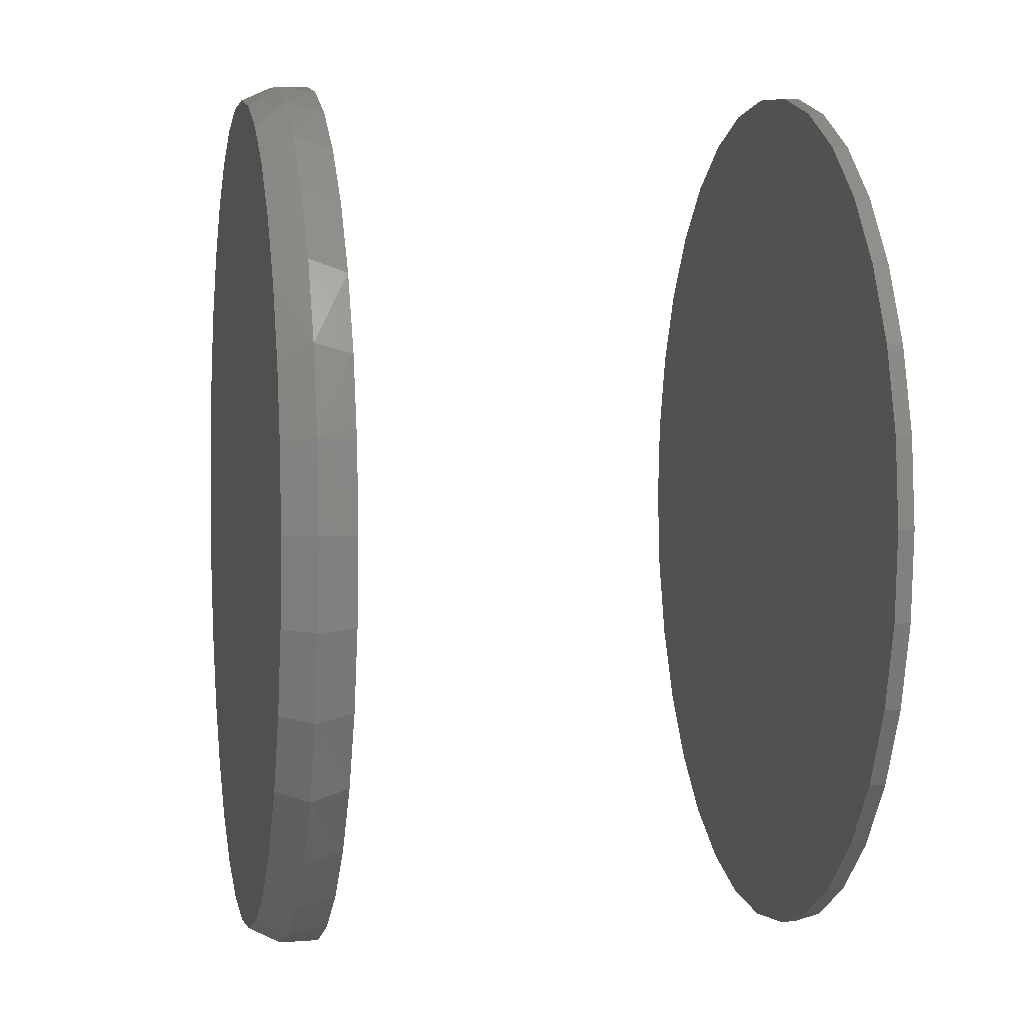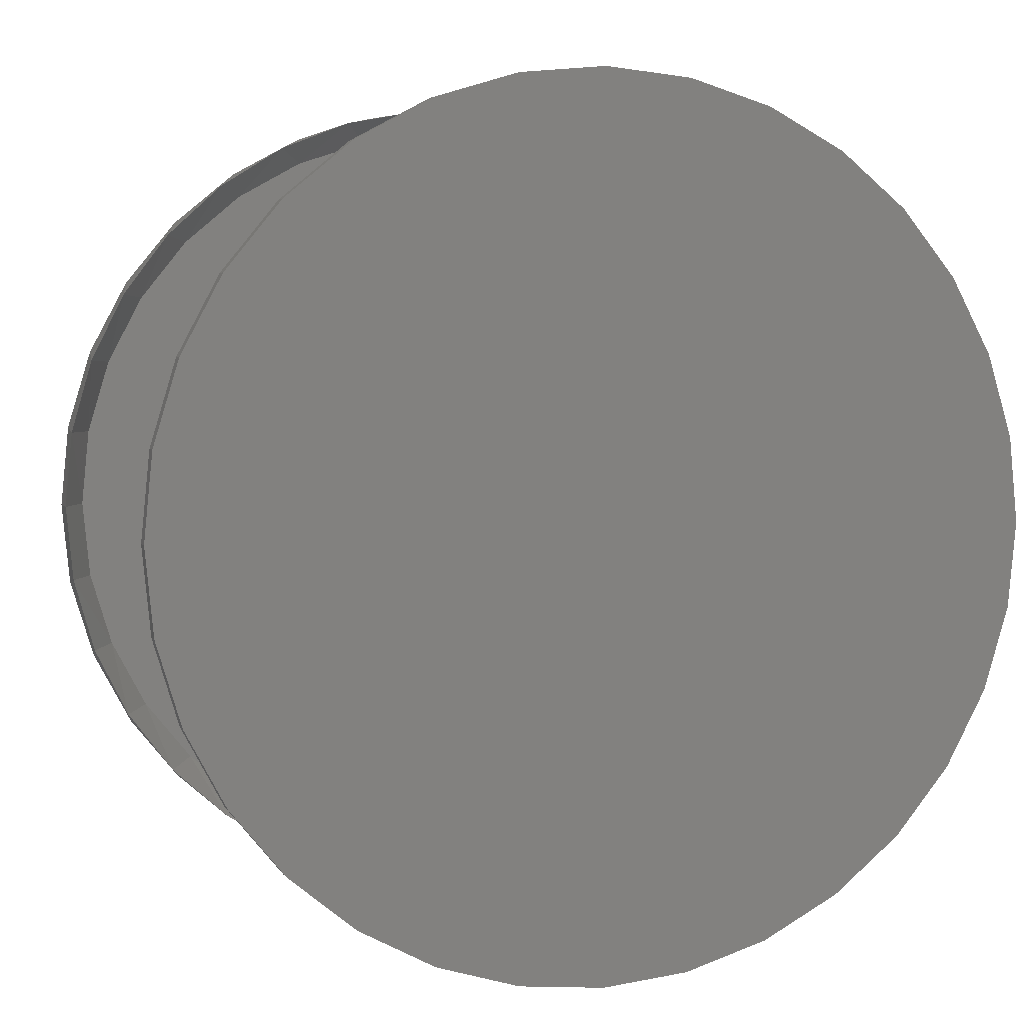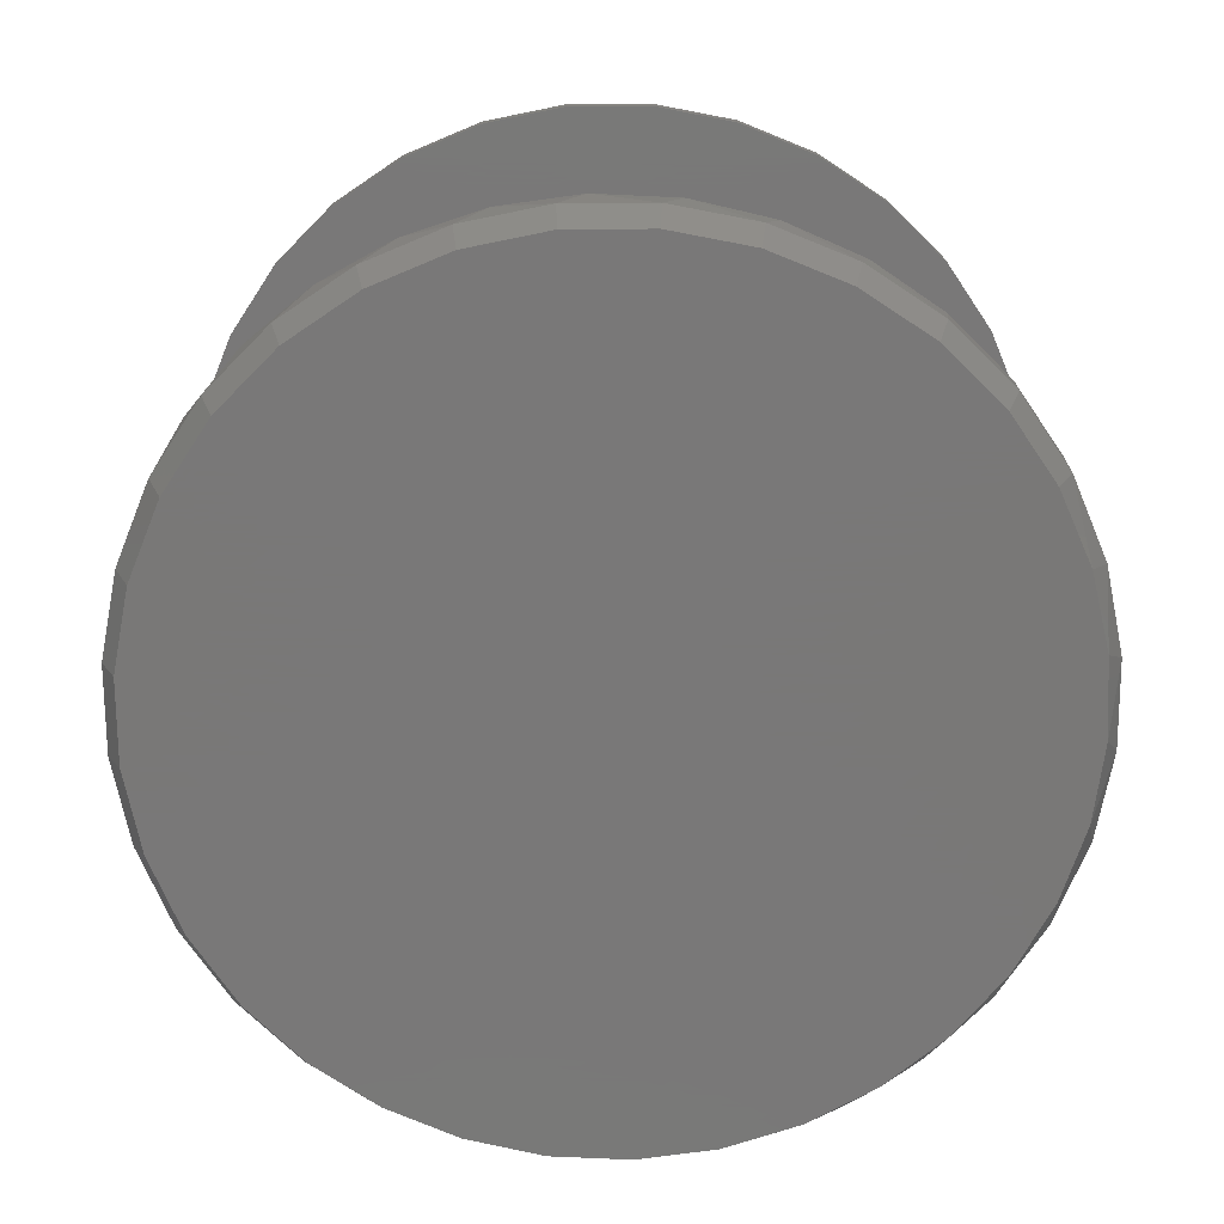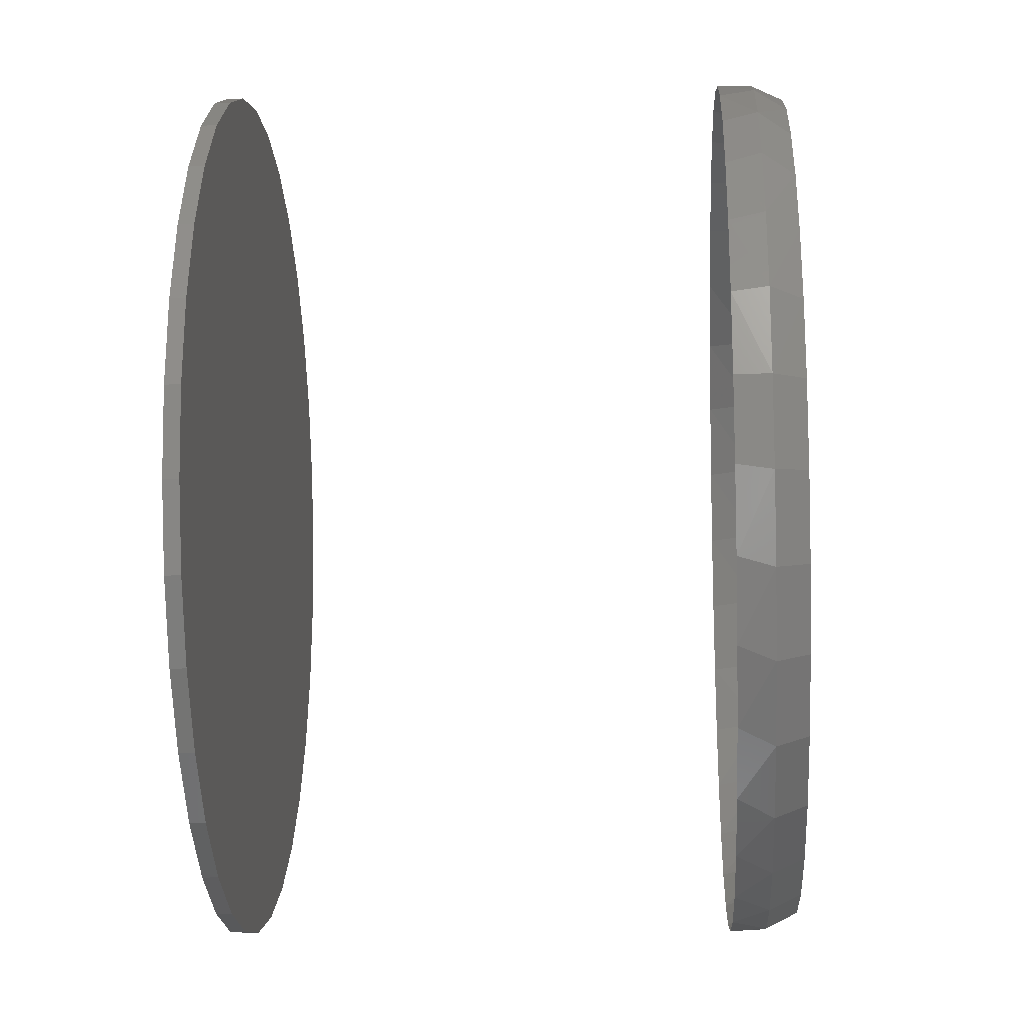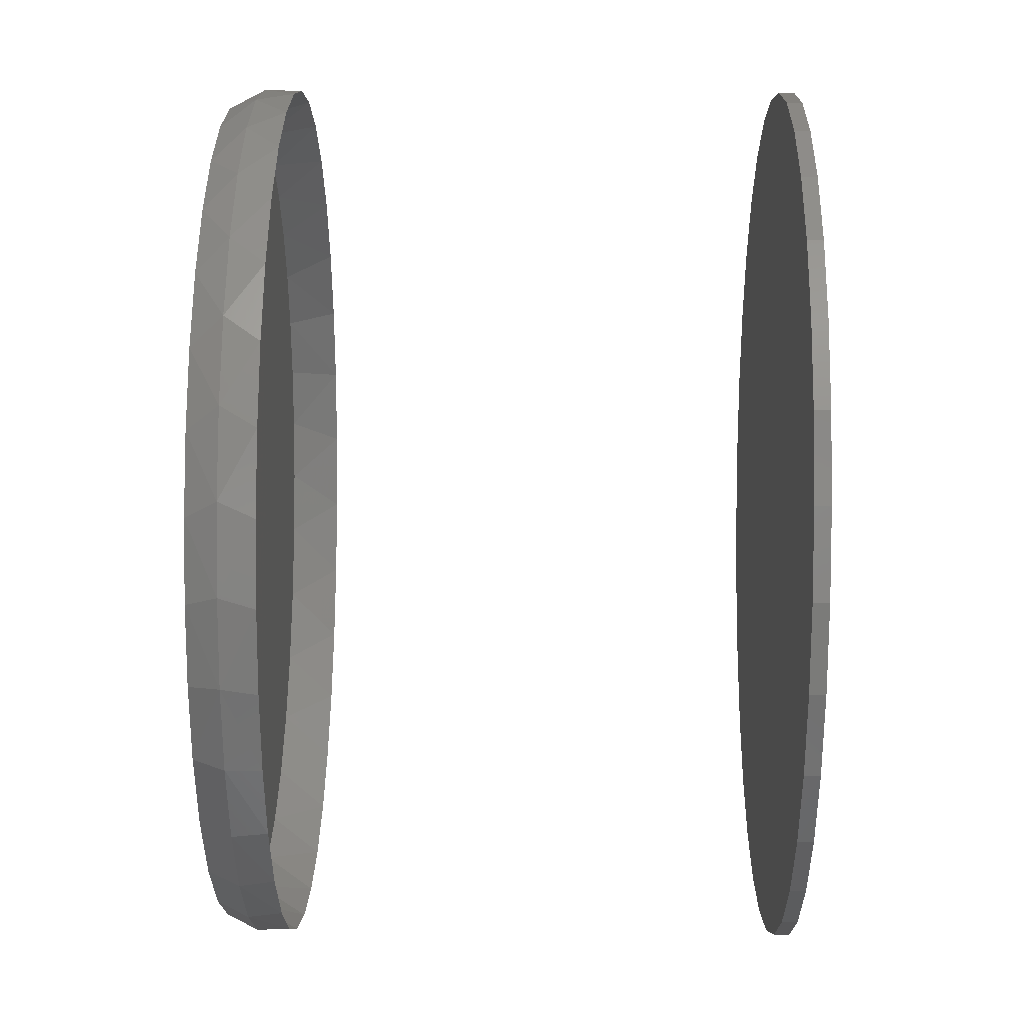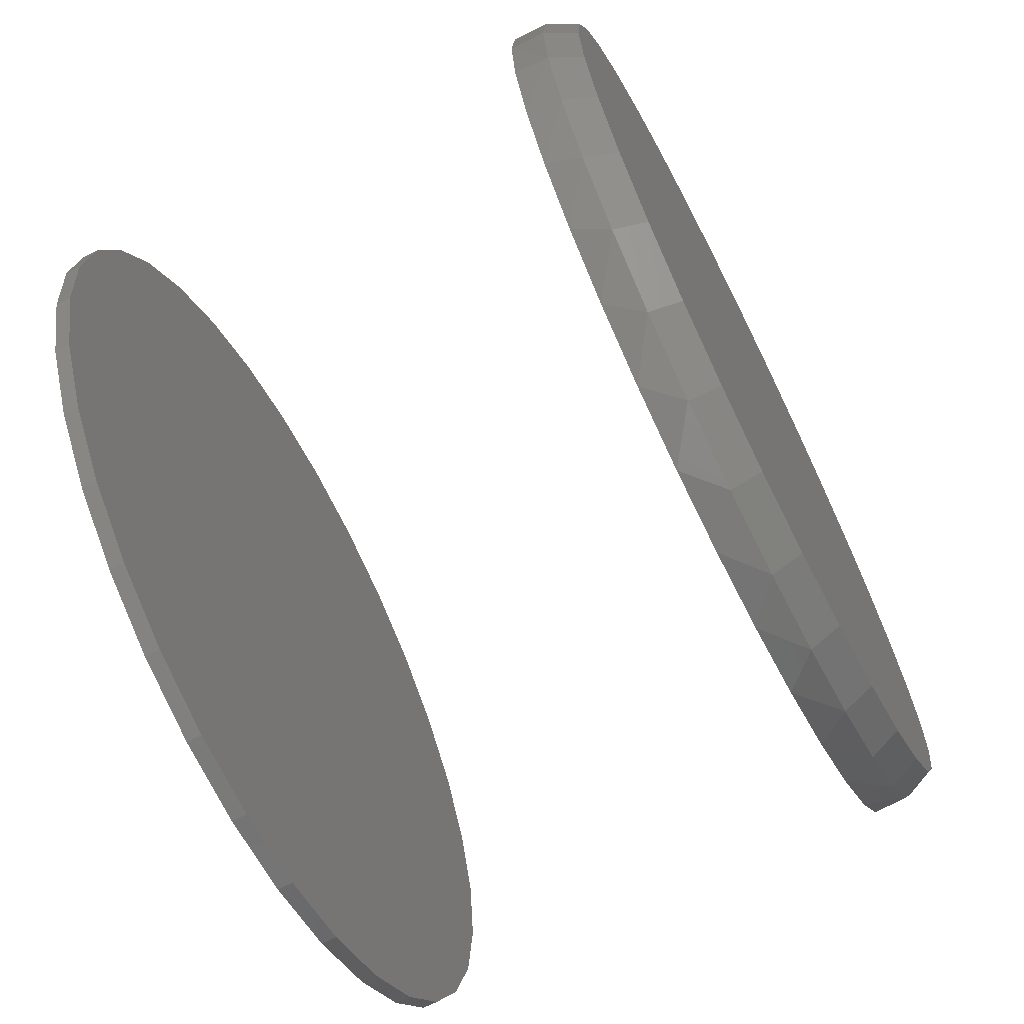
<metadata>
{"format":"stl","ext":"stl","renderer":"f3d","projection":"perspective","resolution":1024,"background":"white","views":[{"elev":2.5,"azim":79.0,"up":"+Z"},{"elev":4.2,"azim":162.1,"up":"+Z"},{"elev":-71.3,"azim":-140.3,"up":"+Y"},{"elev":-15.7,"azim":-86.7,"up":"+Z"},{"elev":32.8,"azim":90.8,"up":"+Z"},{"elev":-68.3,"azim":-63.2,"up":"+Z"}]}
</metadata>
<code>
# stl→obj: 197 verts, 386 faces
v -0.2089 -0.2734 0.03877
v -0.1963 -0.2734 0.08023
v -0.1982 -0.256 0.07549
v -0.18 -0.256 0.112
v -0.1759 -0.2734 0.1185
v -0.1555 -0.256 0.1446
v -0.1484 -0.2734 0.1519
v -0.1253 -0.256 0.172
v -0.1149 -0.2734 0.1794
v -0.09064 -0.256 0.1935
v -0.0767 -0.2734 0.1999
v -0.0526 -0.256 0.2083
v -0.03523 -0.2734 0.2124
v -0.0125 -0.256 0.2158
v 0.007895 -0.2734 0.2167
v 0.02829 -0.256 0.2158
v 0.05102 -0.2734 0.2124
v 0.06839 -0.256 0.2083
v 0.09249 -0.2734 0.1999
v 0.1064 -0.256 0.1935
v 0.1307 -0.2734 0.1794
v 0.1411 -0.256 0.172
v 0.1642 -0.2734 0.1519
v 0.1713 -0.256 0.1446
v 0.1917 -0.2734 0.1185
v 0.1958 -0.256 0.112
v 0.2121 -0.2734 0.08023
v 0.214 -0.256 0.07549
v 0.2247 -0.2734 0.03877
v -0.2132 -0.256 -0.004359
v -0.2132 -0.2734 -0.004359
v -0.2094 -0.256 0.03626
v 0.2289 -0.2734 -0.004359
v 0.2289 -0.256 -0.004359
v 0.2252 -0.256 0.03626
v -0.2132 8.648e-17 -0.004359
v -0.2132 -0.007812 -0.004359
v -0.2089 8.935e-17 0.03877
v -0.2089 -0.007812 0.03877
v -0.1963 9.304e-17 0.08023
v -0.1963 -0.007812 0.08023
v -0.1759 9.743e-17 0.1185
v -0.1759 -0.007812 0.1185
v -0.1484 1.023e-16 0.1519
v -0.1484 -0.007812 0.1519
v -0.1149 1.076e-16 0.1794
v -0.1149 -0.007812 0.1794
v -0.0767 1.13e-16 0.1999
v -0.0767 -0.007812 0.1999
v -0.03523 1.183e-16 0.2124
v -0.03523 -0.007812 0.2124
v 0.007895 1.233e-16 0.2167
v 0.007895 -0.007812 0.2167
v 0.05102 1.278e-16 0.2124
v 0.05102 -0.007812 0.2124
v 0.09249 1.318e-16 0.1999
v 0.09249 -0.007812 0.1999
v 0.1307 1.349e-16 0.1794
v 0.1307 -0.007812 0.1794
v 0.1642 1.371e-16 0.1519
v 0.1642 -0.007812 0.1519
v 0.1917 1.382e-16 0.1185
v 0.1917 -0.007812 0.1185
v 0.2121 1.384e-16 0.08023
v 0.2121 -0.007812 0.08023
v 0.2247 1.375e-16 0.03877
v 0.2247 -0.007812 0.03877
v 0.2289 1.356e-16 -0.004359
v 0.2289 -0.007812 -0.004359
v 0.2247 -0.2734 -0.04748
v 0.2121 -0.2734 -0.08895
v 0.214 -0.256 -0.08421
v 0.1958 -0.256 -0.1207
v 0.1917 -0.2734 -0.1272
v 0.1713 -0.256 -0.1533
v 0.1642 -0.2734 -0.1607
v 0.1411 -0.256 -0.1808
v 0.1307 -0.2734 -0.1882
v 0.1064 -0.256 -0.2022
v 0.09249 -0.2734 -0.2086
v 0.06839 -0.256 -0.217
v 0.05102 -0.2734 -0.2212
v 0.02829 -0.256 -0.2245
v 0.007895 -0.2734 -0.2254
v -0.0125 -0.256 -0.2245
v -0.03523 -0.2734 -0.2212
v -0.0526 -0.256 -0.217
v -0.0767 -0.2734 -0.2086
v -0.09064 -0.256 -0.2022
v -0.1149 -0.2734 -0.1882
v -0.1253 -0.256 -0.1808
v -0.1484 -0.2734 -0.1607
v -0.1555 -0.256 -0.1533
v -0.1759 -0.2734 -0.1272
v -0.18 -0.256 -0.1207
v -0.1963 -0.2734 -0.08895
v -0.1982 -0.256 -0.08421
v -0.2089 -0.2734 -0.04748
v 0.2252 -0.256 -0.04498
v -0.2094 -0.256 -0.04498
v 0.2247 1.327e-16 -0.04748
v 0.2247 -0.007812 -0.04748
v 0.2121 1.29e-16 -0.08895
v 0.2121 -0.007812 -0.08895
v 0.1917 1.246e-16 -0.1272
v 0.1917 -0.007812 -0.1272
v 0.1642 1.197e-16 -0.1607
v 0.1642 -0.007812 -0.1607
v 0.1307 1.145e-16 -0.1882
v 0.1307 -0.007812 -0.1882
v 0.09249 1.091e-16 -0.2086
v 0.09249 -0.007812 -0.2086
v 0.05102 1.038e-16 -0.2212
v 0.05102 -0.007812 -0.2212
v 0.007895 9.875e-17 -0.2254
v 0.007895 -0.007812 -0.2254
v -0.03523 9.42e-17 -0.2212
v -0.03523 -0.007812 -0.2212
v -0.0767 9.029e-17 -0.2086
v -0.0767 -0.007812 -0.2086
v -0.1149 8.718e-17 -0.1882
v -0.1149 -0.007812 -0.1882
v -0.1484 8.499e-17 -0.1607
v -0.1484 -0.007812 -0.1607
v -0.1759 8.38e-17 -0.1272
v -0.1759 -0.007812 -0.1272
v -0.1963 8.365e-17 -0.08895
v -0.1963 -0.007812 -0.08895
v -0.2089 8.456e-17 -0.04748
v -0.2089 -0.007812 -0.04748
v 0.2008 -0.2812 0.07469
v 0.182 -0.2812 0.1103
v 0.1567 -0.2812 0.1416
v 0.126 -0.2812 0.1673
v 0.09103 -0.2812 0.1868
v 0.05297 -0.2812 0.1991
v 0.01324 -0.2812 0.204
v -0.02674 -0.2812 0.2012
v -0.06552 -0.2812 0.1907
v -0.1017 -0.2812 0.173
v -0.1338 -0.2812 0.1485
v -0.1607 -0.2812 0.1181
v -0.1778 -0.2812 0.09026
v -0.1903 -0.2812 0.06004
v 0.2163 -0.2812 -0.004359
v 0.2124 -0.2812 0.03598
v -0.2005 -0.2812 -0.004359
v -0.198 -0.2812 0.02824
v -0.1903 -0.2812 -0.06876
v -0.1778 -0.2812 -0.09898
v -0.1607 -0.2812 -0.1269
v -0.1338 -0.2812 -0.1572
v -0.1017 -0.2812 -0.1817
v -0.06552 -0.2812 -0.1994
v -0.02674 -0.2812 -0.2099
v 0.01324 -0.2812 -0.2127
v 0.05297 -0.2812 -0.2078
v 0.09103 -0.2812 -0.1955
v 0.126 -0.2812 -0.1761
v 0.1567 -0.2812 -0.1503
v 0.182 -0.2812 -0.119
v 0.2008 -0.2812 -0.08341
v 0.2124 -0.2812 -0.04469
v -0.198 -0.2812 -0.03696
v 0.02757 -0.2891 0.208
v -0.01178 -0.2891 0.208
v -0.05046 -0.2891 0.2007
v 0.06625 -0.2891 0.2007
v 0.0895 -0.2891 -0.2014
v -0.03371 -0.2891 -0.2135
v 0.0495 -0.2891 -0.2135
v 0.007895 -0.2891 -0.2176
v 0.1029 -0.2891 0.1865
v -0.08715 -0.2891 0.1865
v 0.1364 -0.2891 0.1658
v -0.1206 -0.2891 0.1658
v 0.1655 -0.2891 0.1393
v -0.1497 -0.2891 0.1393
v 0.1892 -0.2891 0.1079
v -0.1734 -0.2891 0.1079
v 0.2067 -0.2891 0.07267
v -0.1909 -0.2891 0.07267
v 0.2175 -0.2891 0.03482
v -0.2017 -0.2891 0.03482
v 0.2211 -0.2891 -0.004359
v -0.2053 -0.2891 -0.004359
v 0.217 -0.2891 -0.04596
v -0.2012 -0.2891 -0.04596
v 0.2049 -0.2891 -0.08596
v -0.1891 -0.2891 -0.08596
v 0.1852 -0.2891 -0.1228
v -0.1694 -0.2891 -0.1228
v 0.1587 -0.2891 -0.1551
v -0.1429 -0.2891 -0.1551
v 0.1264 -0.2891 -0.1817
v -0.1106 -0.2891 -0.1817
v -0.07371 -0.2891 -0.2014
f 1 2 3
f 4 3 2
f 2 5 4
f 6 4 5
f 5 7 6
f 8 6 7
f 7 9 8
f 10 8 9
f 9 11 10
f 12 10 11
f 11 13 12
f 14 12 13
f 13 15 14
f 14 15 16
f 16 15 17
f 16 17 18
f 18 17 19
f 18 19 20
f 20 19 21
f 20 21 22
f 22 21 23
f 22 23 24
f 24 23 25
f 24 25 26
f 26 25 27
f 26 27 28
f 28 27 29
f 30 31 32
f 32 31 1
f 32 1 3
f 33 34 29
f 29 34 35
f 29 35 28
f 36 37 38
f 38 37 39
f 38 39 40
f 40 39 41
f 40 41 42
f 42 41 43
f 42 43 44
f 44 43 45
f 44 45 46
f 46 45 47
f 46 47 48
f 48 47 49
f 48 49 50
f 50 49 51
f 50 51 52
f 52 51 53
f 52 53 54
f 54 53 55
f 54 55 56
f 56 55 57
f 56 57 58
f 58 57 59
f 58 59 60
f 60 59 61
f 60 61 62
f 62 61 63
f 62 63 64
f 64 63 65
f 64 65 66
f 66 65 67
f 66 67 68
f 68 67 69
f 70 71 72
f 73 72 71
f 71 74 73
f 75 73 74
f 74 76 75
f 77 75 76
f 76 78 77
f 79 77 78
f 78 80 79
f 81 79 80
f 80 82 81
f 83 81 82
f 82 84 83
f 83 84 85
f 85 84 86
f 85 86 87
f 87 86 88
f 87 88 89
f 89 88 90
f 89 90 91
f 91 90 92
f 91 92 93
f 93 92 94
f 93 94 95
f 95 94 96
f 95 96 97
f 97 96 98
f 34 33 99
f 99 33 70
f 99 70 72
f 31 30 98
f 98 30 100
f 98 100 97
f 68 69 101
f 101 69 102
f 101 102 103
f 103 102 104
f 103 104 105
f 105 104 106
f 105 106 107
f 107 106 108
f 107 108 109
f 109 108 110
f 109 110 111
f 111 110 112
f 111 112 113
f 113 112 114
f 113 114 115
f 115 114 116
f 115 116 117
f 117 116 118
f 117 118 119
f 119 118 120
f 119 120 121
f 121 120 122
f 121 122 123
f 123 122 124
f 123 124 125
f 125 124 126
f 125 126 127
f 127 126 128
f 127 128 129
f 129 128 130
f 129 130 36
f 36 130 37
f 51 55 53
f 55 51 49
f 55 49 57
f 112 118 114
f 114 118 116
f 57 49 59
f 59 49 47
f 59 47 61
f 61 47 45
f 61 45 63
f 63 45 43
f 63 43 65
f 65 43 41
f 65 41 67
f 67 41 39
f 67 39 69
f 69 39 37
f 69 37 102
f 102 37 130
f 102 130 104
f 104 130 128
f 104 128 106
f 106 128 126
f 106 126 108
f 108 126 124
f 108 124 110
f 110 124 122
f 110 122 112
f 112 122 120
f 112 120 118
f 26 131 132
f 24 132 133
f 24 26 132
f 133 134 22
f 22 24 133
f 134 135 20
f 20 22 134
f 135 136 18
f 18 20 135
f 137 14 16
f 137 16 136
f 16 18 136
f 138 12 14
f 138 14 137
f 139 10 12
f 139 12 138
f 140 8 10
f 140 10 139
f 141 6 8
f 141 8 140
f 142 4 6
f 142 6 141
f 3 143 144
f 3 4 143
f 143 4 142
f 32 3 144
f 34 145 35
f 35 145 146
f 35 146 28
f 28 146 131
f 28 131 26
f 147 30 148
f 148 30 32
f 148 32 144
f 149 97 100
f 150 95 97
f 150 97 149
f 151 93 95
f 151 95 150
f 91 152 153
f 91 93 152
f 152 93 151
f 89 153 154
f 89 91 153
f 87 154 155
f 87 89 154
f 156 83 85
f 156 85 155
f 85 87 155
f 157 81 83
f 157 83 156
f 158 79 81
f 158 81 157
f 159 77 79
f 159 79 158
f 160 75 77
f 160 77 159
f 161 73 75
f 161 75 160
f 162 73 161
f 145 34 163
f 163 34 99
f 163 99 162
f 162 99 72
f 162 72 73
f 30 147 100
f 100 147 164
f 100 164 149
f 137 136 138
f 139 138 136
f 135 139 136
f 157 155 154
f 156 155 157
f 144 143 131
f 131 143 142
f 131 142 132
f 132 142 141
f 132 141 133
f 133 141 140
f 133 140 134
f 134 140 139
f 134 139 135
f 151 150 161
f 161 150 149
f 161 149 162
f 162 149 164
f 162 164 163
f 163 164 147
f 163 147 145
f 145 147 148
f 145 148 146
f 146 148 144
f 146 144 131
f 157 154 158
f 158 154 153
f 158 153 159
f 159 153 152
f 159 152 160
f 160 152 151
f 160 151 161
f 165 166 167
f 165 167 168
f 169 170 171
f 171 170 172
f 168 167 173
f 173 167 174
f 173 174 175
f 175 174 176
f 175 176 177
f 177 176 178
f 177 178 179
f 179 178 180
f 179 180 181
f 181 180 182
f 181 182 183
f 183 182 184
f 183 184 185
f 185 184 186
f 185 186 187
f 187 186 188
f 187 188 189
f 189 188 190
f 189 190 191
f 191 190 192
f 191 192 193
f 193 192 194
f 193 194 195
f 195 194 196
f 195 196 169
f 169 196 197
f 169 197 170
f 84 170 86
f 86 170 197
f 86 197 88
f 88 197 196
f 88 196 90
f 90 196 194
f 90 194 92
f 92 194 192
f 92 192 94
f 94 192 190
f 94 190 96
f 96 190 188
f 96 188 98
f 98 188 186
f 98 186 31
f 170 84 172
f 172 84 82
f 172 82 171
f 171 82 80
f 171 80 169
f 169 80 78
f 169 78 195
f 195 78 76
f 195 76 193
f 193 76 74
f 193 74 191
f 191 74 71
f 191 71 189
f 189 71 70
f 189 70 187
f 187 70 33
f 187 33 185
f 29 27 181
f 27 25 179
f 181 27 179
f 25 23 177
f 179 25 177
f 23 21 175
f 177 23 175
f 21 19 173
f 175 21 173
f 19 17 168
f 173 19 168
f 17 15 165
f 168 17 165
f 167 166 13
f 166 15 13
f 165 15 166
f 174 167 11
f 167 13 11
f 176 174 9
f 174 11 9
f 178 176 7
f 176 9 7
f 5 180 178
f 178 7 5
f 2 182 180
f 180 5 2
f 182 2 1
f 182 1 184
f 184 1 31
f 184 31 186
f 181 183 29
f 29 183 185
f 29 185 33
f 52 54 50
f 48 50 54
f 56 48 54
f 113 117 111
f 115 117 113
f 117 119 111
f 111 119 121
f 111 121 109
f 109 121 123
f 109 123 107
f 107 123 125
f 107 125 105
f 105 125 127
f 105 127 103
f 103 127 129
f 103 129 101
f 101 129 36
f 101 36 68
f 68 36 38
f 68 38 66
f 66 38 40
f 66 40 64
f 64 40 42
f 64 42 62
f 62 42 44
f 62 44 60
f 60 44 46
f 60 46 58
f 58 46 48
f 58 48 56

</code>
